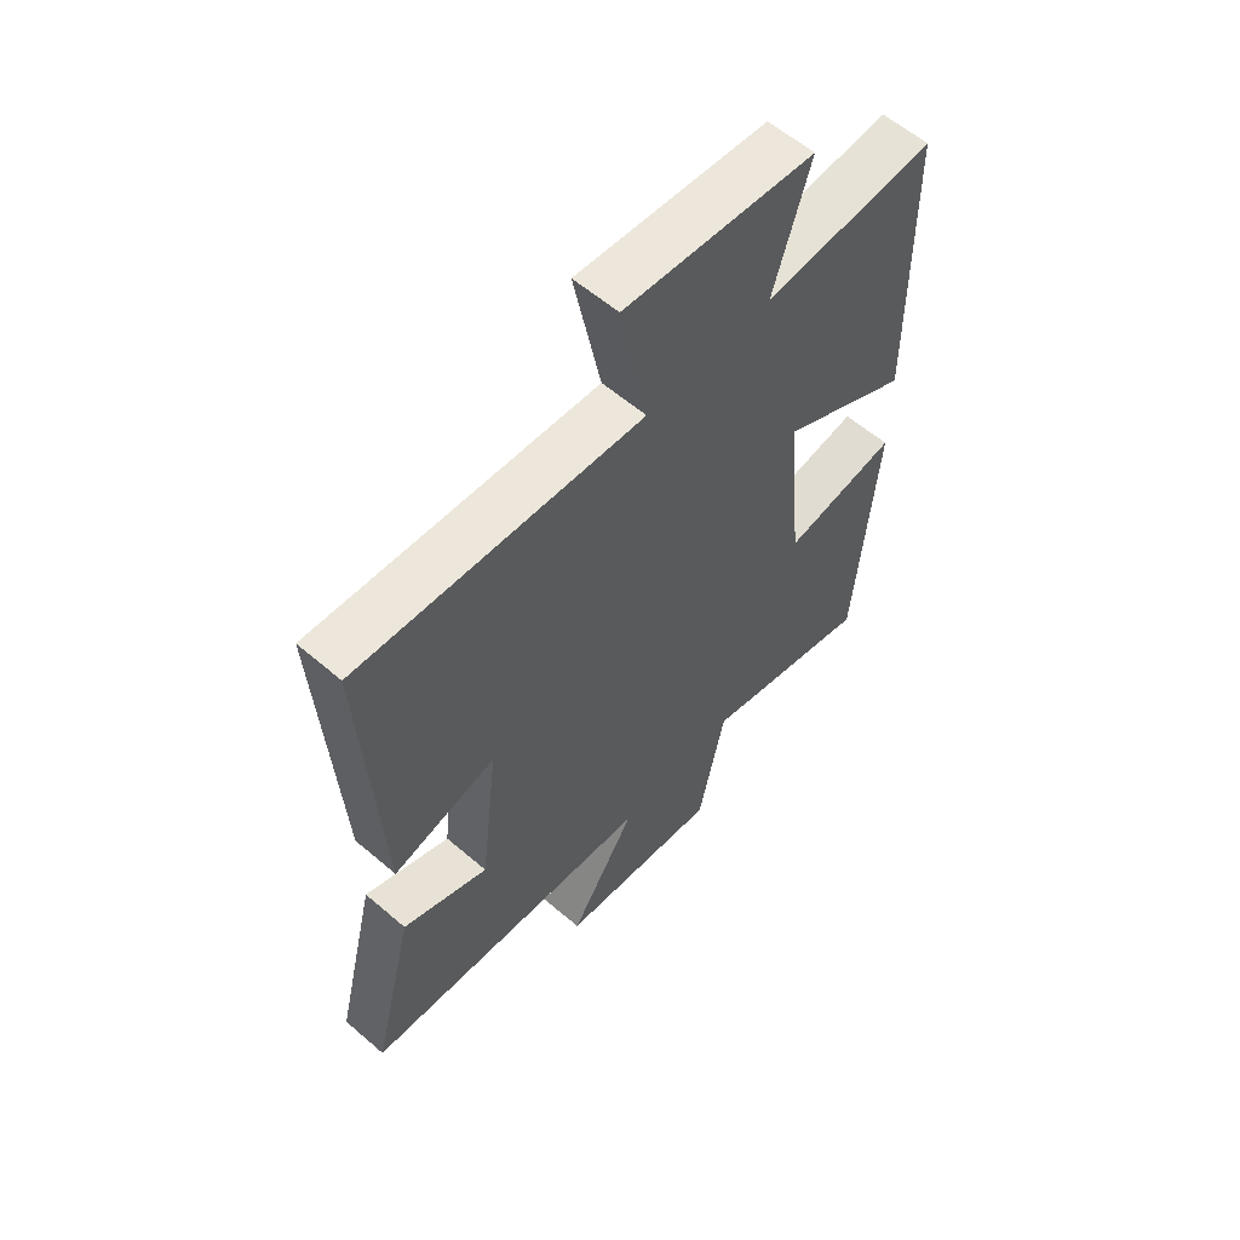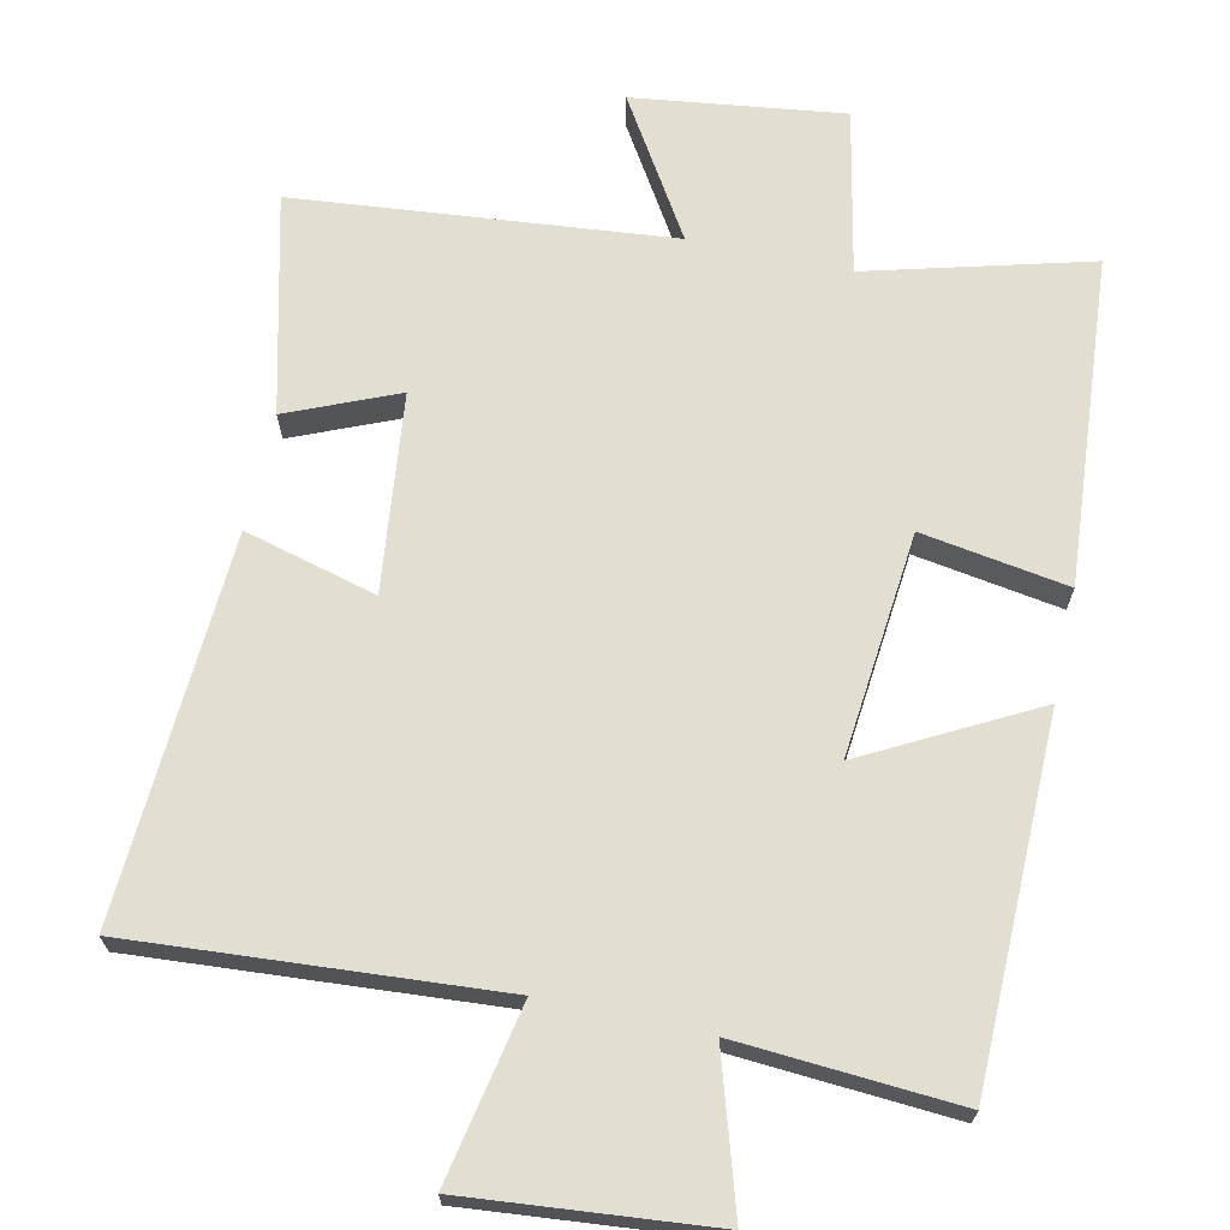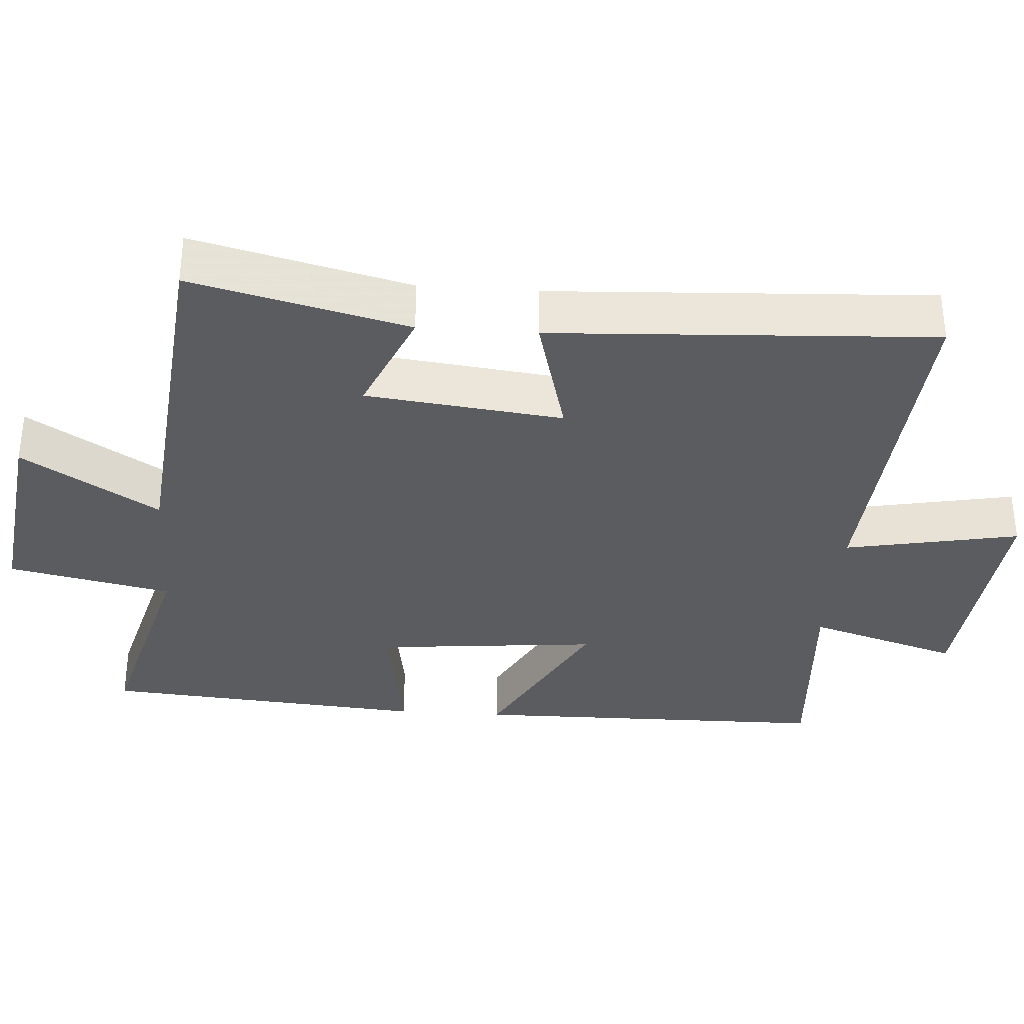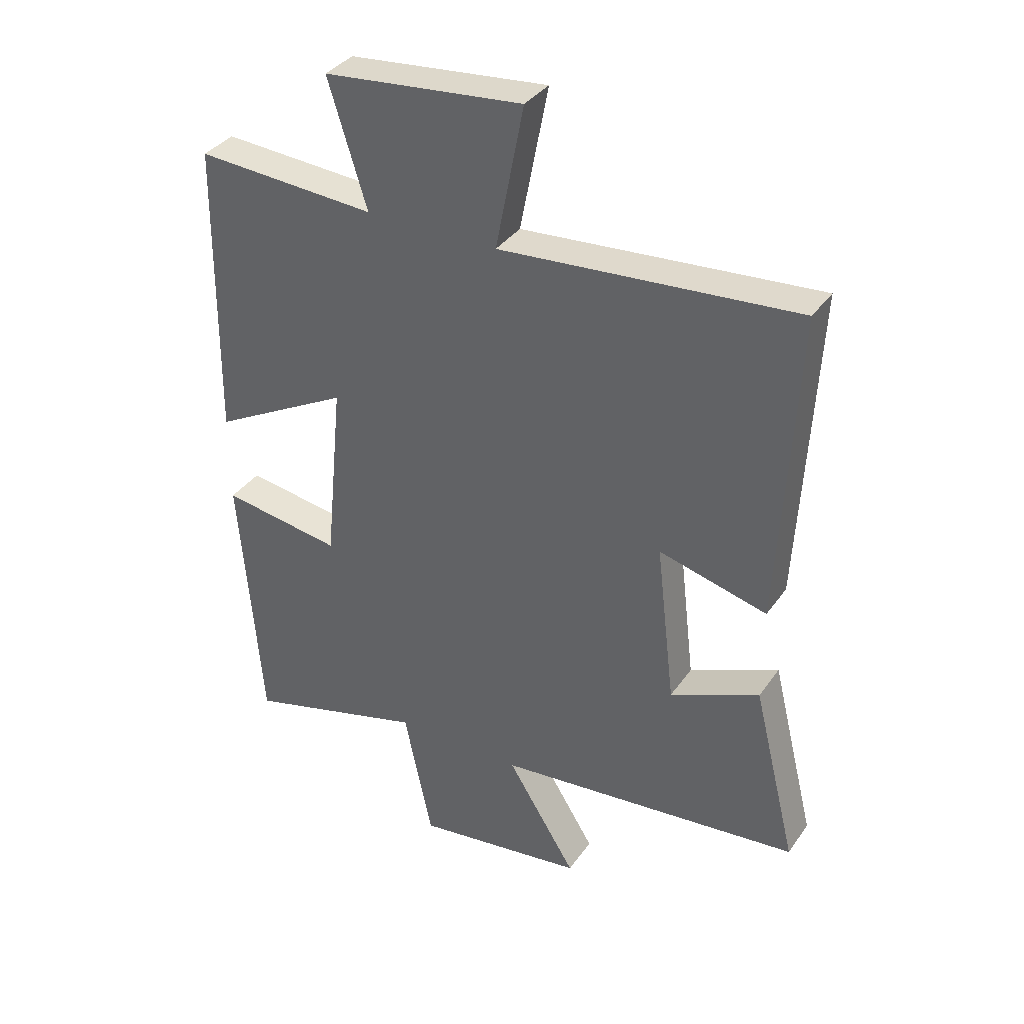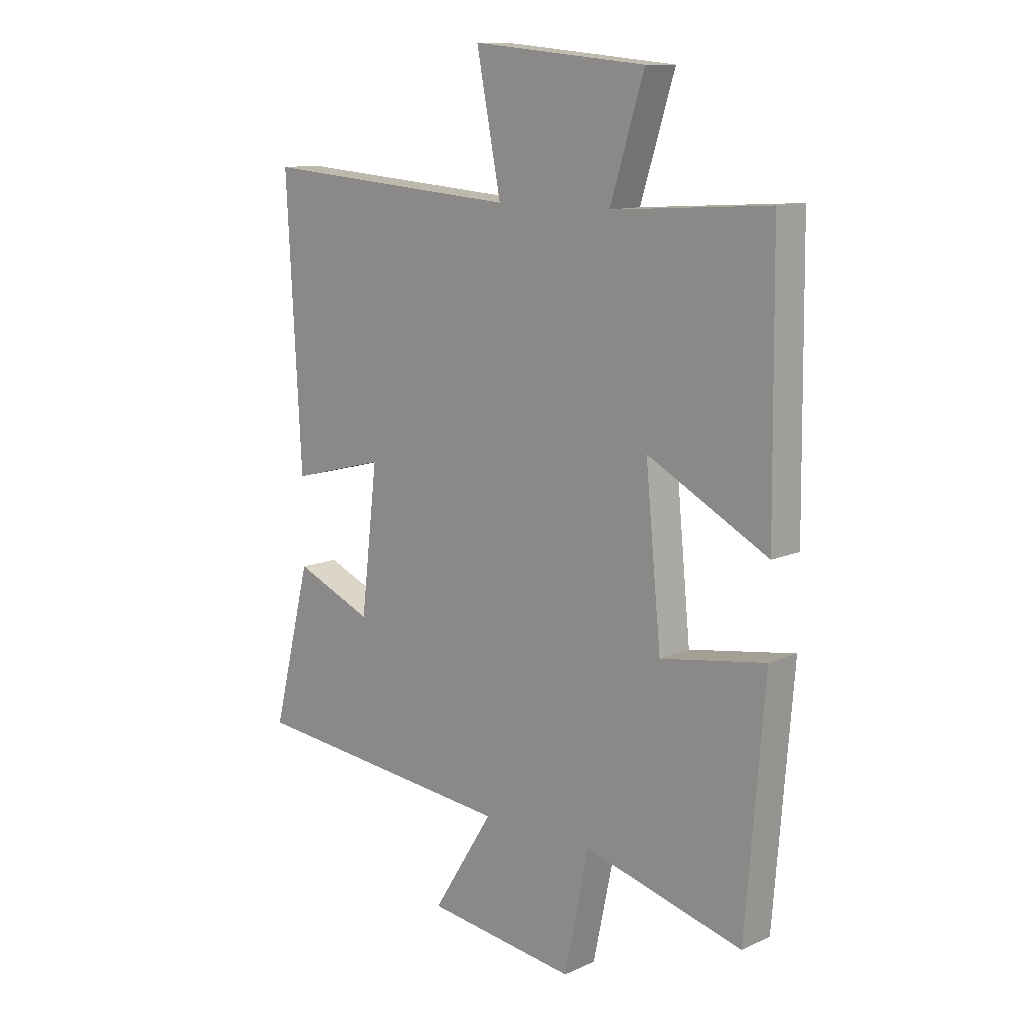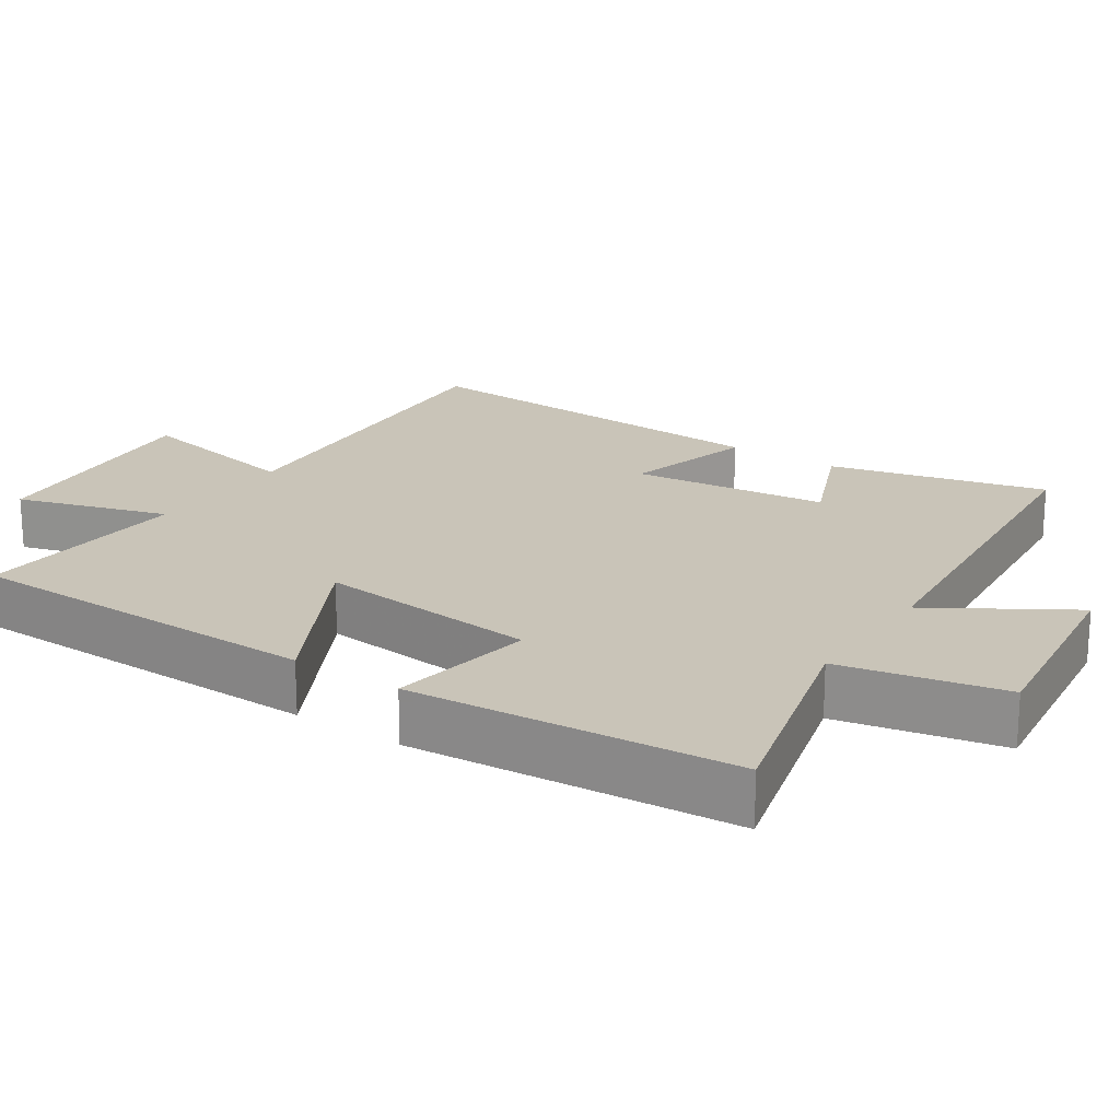
<metadata>
{"format":"obj","ext":"obj","renderer":"f3d","projection":"perspective","resolution":1024,"background":"white","views":[{"elev":59.2,"azim":-48.6,"up":"+Z"},{"elev":68.0,"azim":12.4,"up":"+Y"},{"elev":-34.3,"azim":-94.0,"up":"+Y"},{"elev":35.9,"azim":-149.6,"up":"+Z"},{"elev":11.8,"azim":43.1,"up":"+Z"},{"elev":20.1,"azim":124.0,"up":"+Y"}]}
</metadata>
<code>
v 0.464 0.07 -0.582
v 0.16 0.07 -0.5
v 0.113 0.07 -0.726
v -0.175 0.07 -0.688
v -0.058 0.07 -0.5
v -0.574 0.07 -0.449
v -0.5 0.07 -0.15
v -0.35 0.07 -0.214
v -0.318 0.07 0.058
v -0.5 0.07 0.01
v -0.528 0.07 0.537
v -0.03 0.07 0.5
v -0.077 0.07 0.741
v 0.257 0.07 0.709
v 0.192 0.07 0.5
v 0.494 0.07 0.52
v 0.5 0.07 0.02
v 0.269 0.07 0.144
v 0.299 0.07 -0.164
v 0.5 0.07 -0.132
v 0.464 0 -0.582
v 0.16 0 -0.5
v 0.113 0 -0.726
v -0.175 0 -0.688
v -0.058 0 -0.5
v -0.574 0 -0.449
v -0.5 0 -0.15
v -0.35 0 -0.214
v -0.318 0 0.058
v -0.5 0 0.01
v -0.528 0 0.537
v -0.03 0 0.5
v -0.077 0 0.741
v 0.257 0 0.709
v 0.192 0 0.5
v 0.494 0 0.52
v 0.5 0 0.02
v 0.269 0 0.144
v 0.299 0 -0.164
v 0.5 0 -0.132
f 19 20 1 2
f 18 19 2
f 15 16 17 18
f 15 18 2 3
f 12 13 14 15
f 12 15 3
f 9 10 11 12
f 8 9 12
f 5 6 7 8
f 5 8 12
f 3 4 5
f 3 5 12
f 22 21 40 39
f 22 39 38
f 38 37 36 35
f 23 22 38 35
f 35 34 33 32
f 23 35 32
f 32 31 30 29
f 32 29 28
f 28 27 26 25
f 32 28 25
f 25 24 23
f 32 25 23
f 1 21 22 2
f 2 22 23 3
f 3 23 24 4
f 4 24 25 5
f 5 25 26 6
f 6 26 27 7
f 7 27 28 8
f 8 28 29 9
f 9 29 30 10
f 10 30 31 11
f 11 31 32 12
f 12 32 33 13
f 13 33 34 14
f 14 34 35 15
f 15 35 36 16
f 16 36 37 17
f 17 37 38 18
f 18 38 39 19
f 19 39 40 20
f 20 40 21 1

</code>
